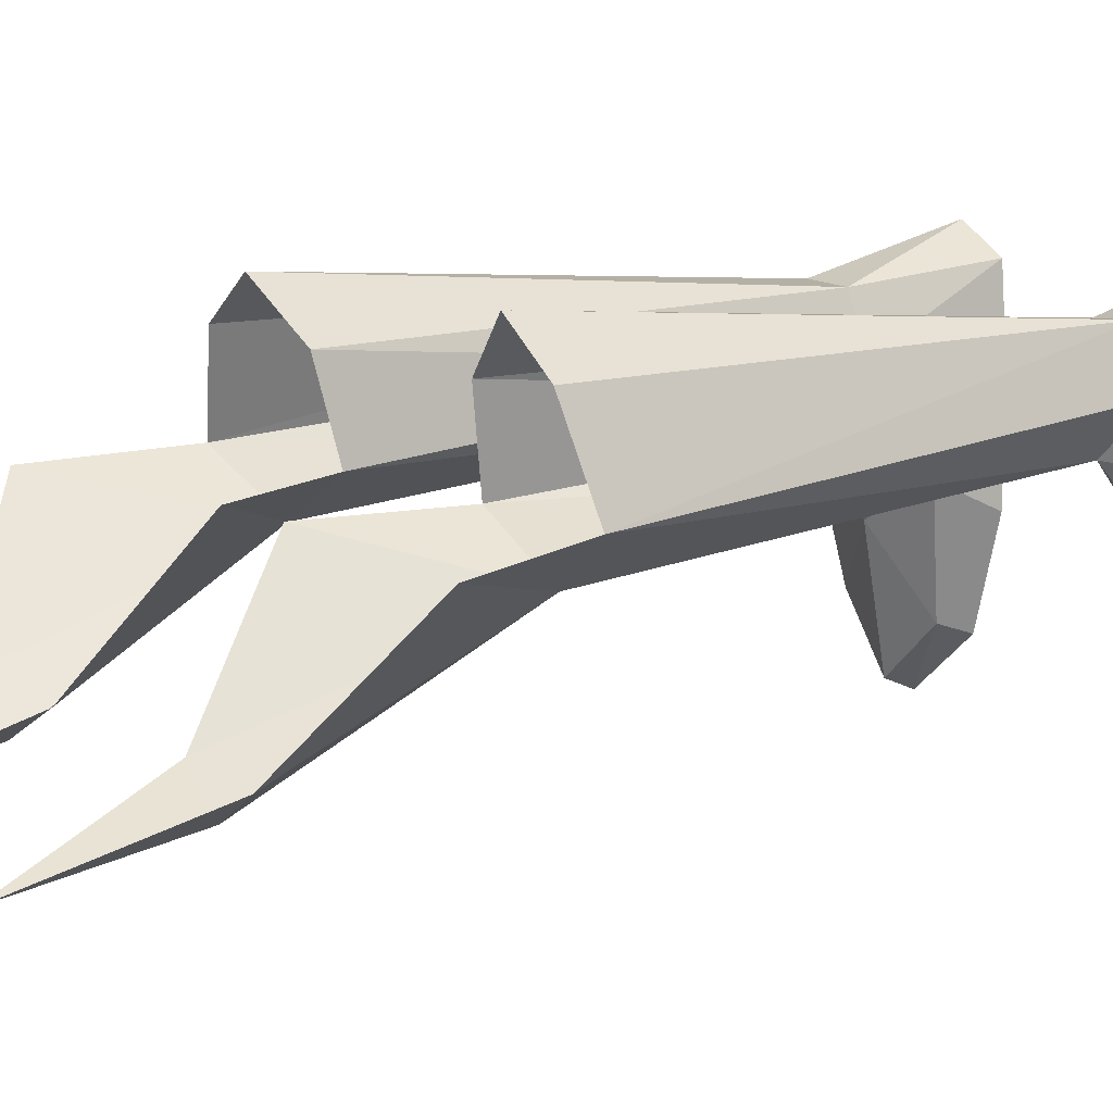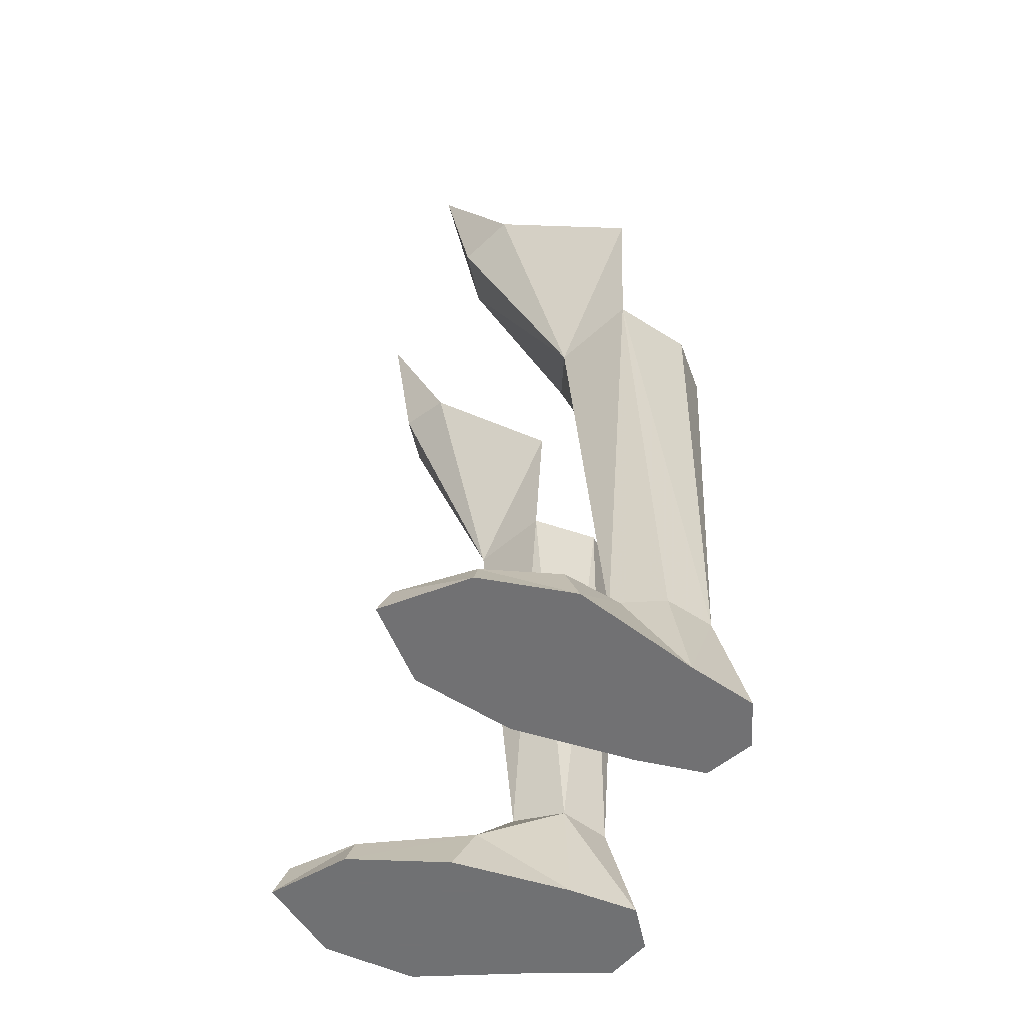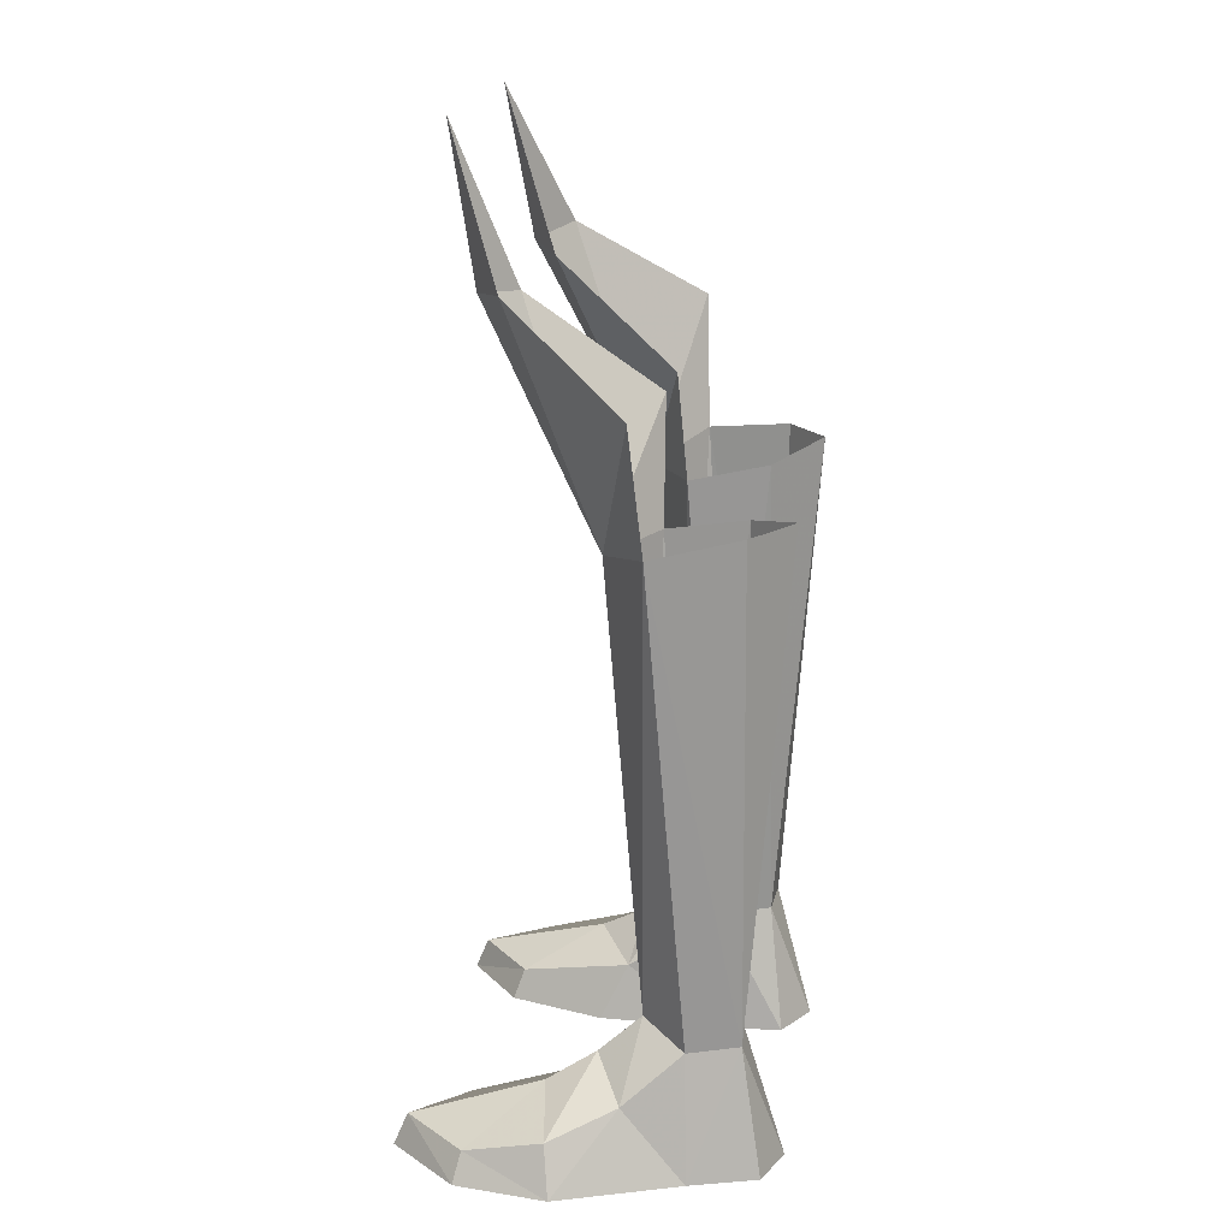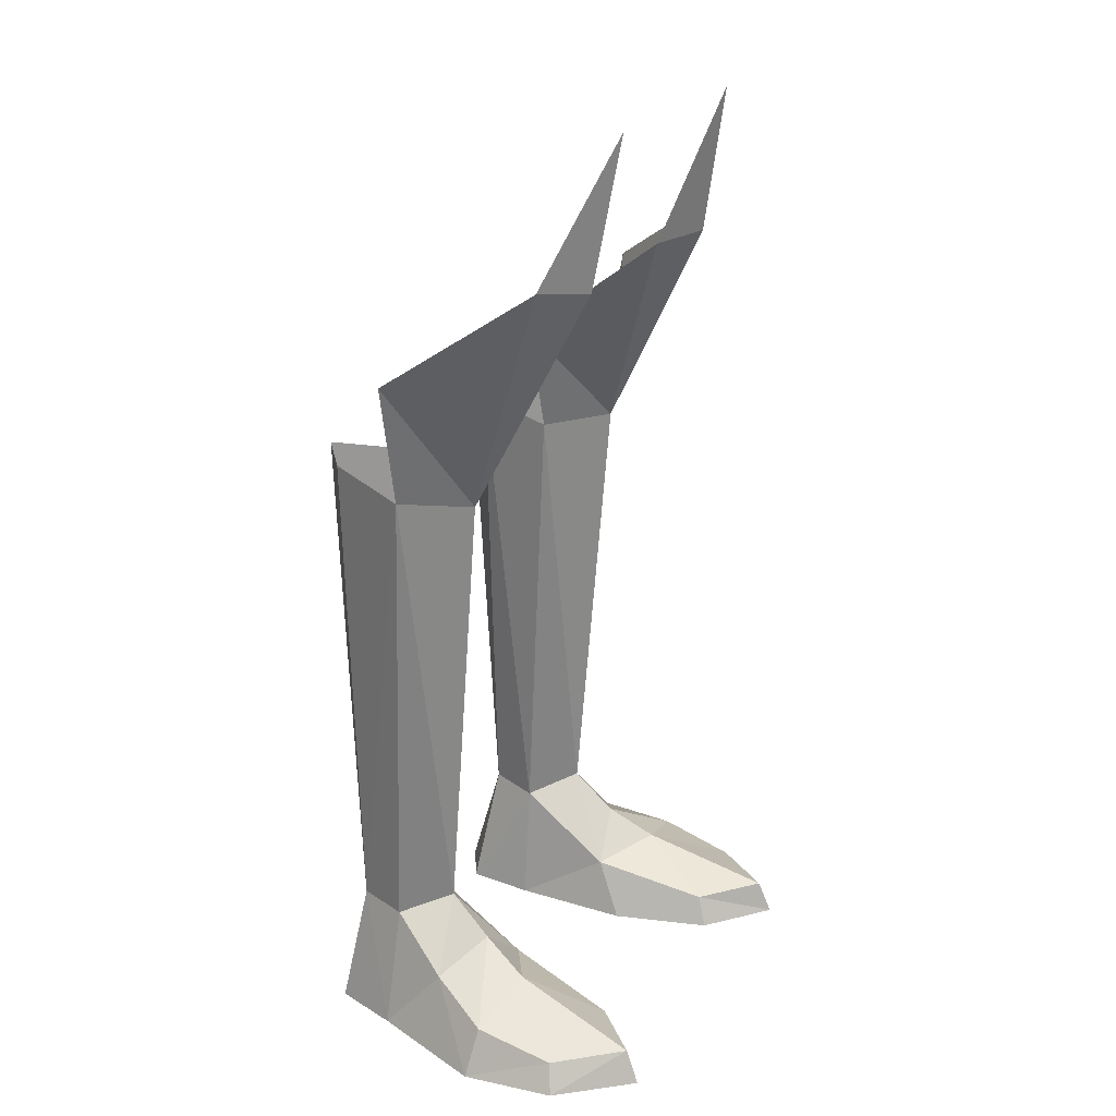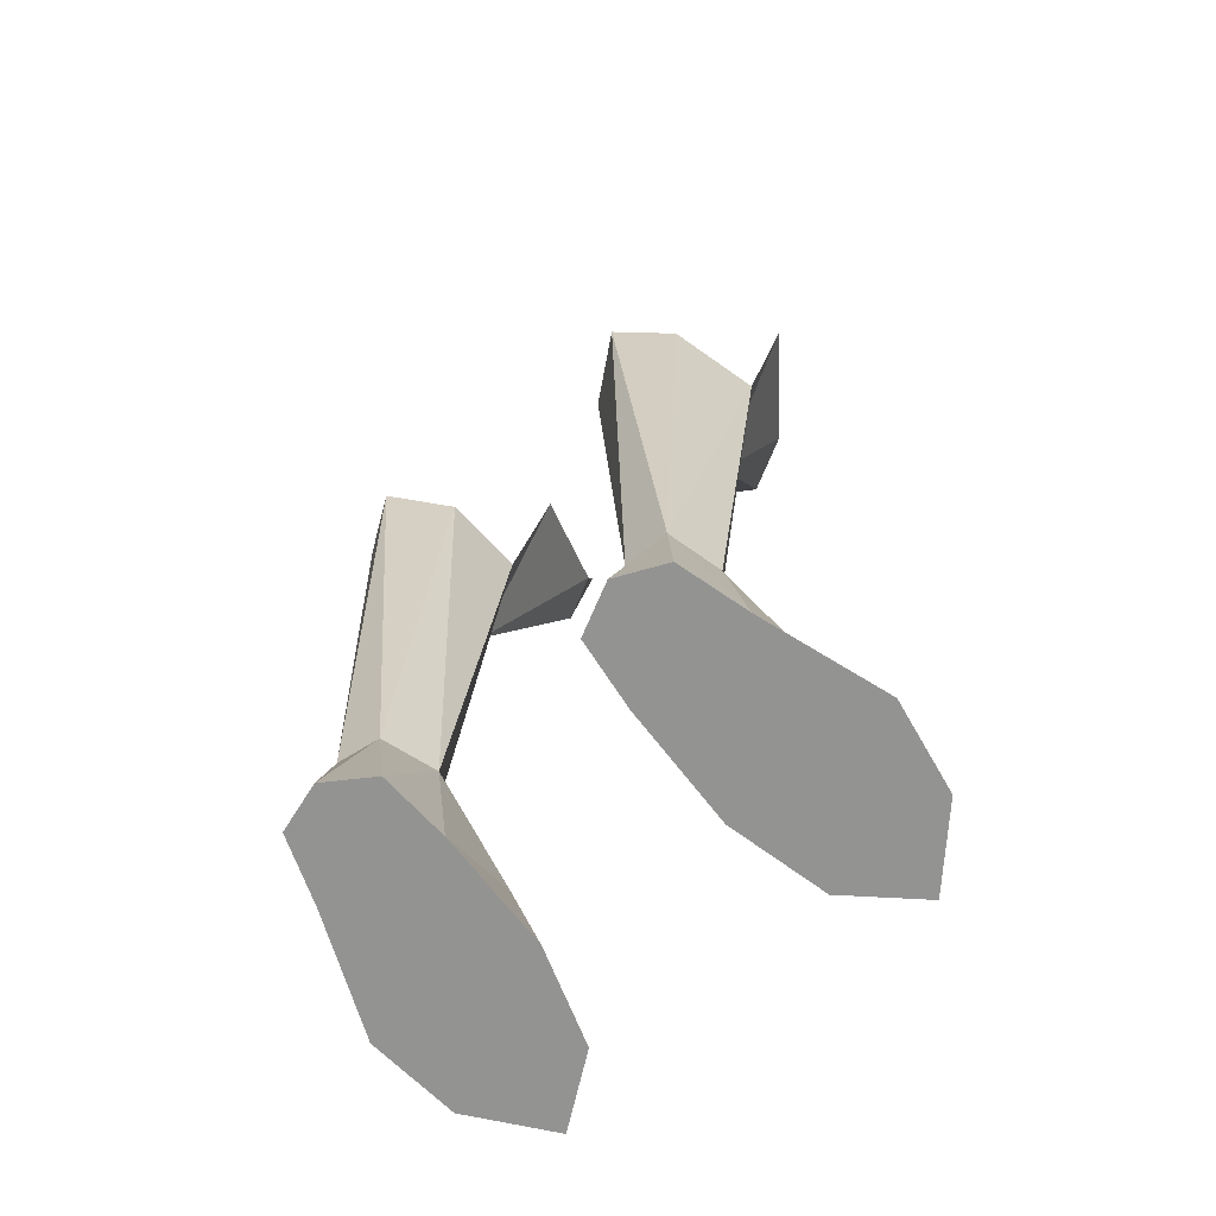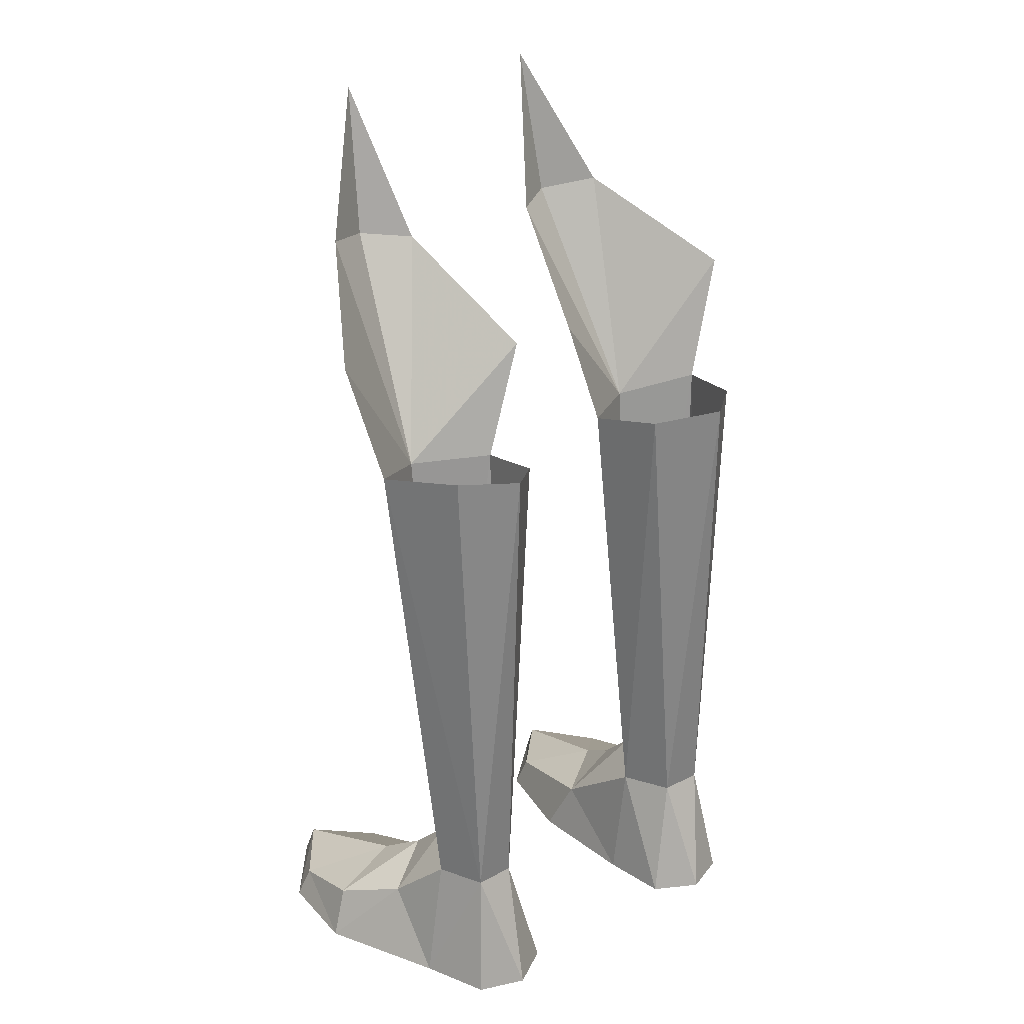
<metadata>
{"format":"obj","ext":"obj","renderer":"f3d","projection":"perspective","resolution":1024,"background":"white","views":[{"elev":10.4,"azim":53.5,"up":"+Y"},{"elev":-55.3,"azim":71.7,"up":"+Z"},{"elev":19.6,"azim":99.4,"up":"+Z"},{"elev":23.5,"azim":-62.9,"up":"+Z"},{"elev":-66.6,"azim":-143.0,"up":"+Z"},{"elev":26.1,"azim":140.0,"up":"+Z"}]}
</metadata>
<code>
g robber_shoe_female_47091
v 5.219 0.8974 4.933
v 6.572 2.504 4.411
v 7.265 0.429 2.575
v 5.357 -0.621 3.55
v 3.607 -1.005 2.019
v 4.445 -5.143 1.039
v 4.17 -5.52 -0.07056
v 3.173 -2.002 -0.07057
v 8.403 -1.894 1.696
v 5.785 -2.327 2.532
v 8.634 -4.971 -0.06995
v 6.501 -7.49 -0.07023
v 6.404 -6.993 1.137
v 8.211 -4.728 1.018
v 9.062 -1.653 -0.06996
v 7.418 2.685 -0.06999
v 7.418 2.685 -0.06999
v 3.169 2.318 -0.07057
v 3.173 -2.002 -0.07057
v 9.062 -1.653 -0.06996
v 6.638 5.092 -0.07006
v 3.377 4.803 -0.07045
v 4.966 5.734 -0.07026
v 5.987 4.319 4.5
v 3.377 4.803 -0.07045
v 4.966 5.734 -0.07026
v 4.445 4.217 4.426
v 3.169 2.318 -0.07057
v 3.377 4.803 -0.07045
v 3.721 2.367 4.353
v 5.357 -0.621 3.55
v 6.501 -7.49 -0.07023
v 6.404 -6.993 1.137
v 6.638 5.092 -0.07006
v 4.17 -5.52 -0.07056
v 6.501 -7.49 -0.07023
v 8.634 -4.971 -0.06995
v 5.785 -2.327 2.532
v 5.394 -0.4132 21.08
v 7.895 1.249 21.78
v 5.219 0.8974 4.933
v 6.572 2.504 4.411
v 2.766 1.137 21.22
v 3.721 2.367 4.353
v 6.841 4.25 22.3
v 5.987 4.319 4.5
v 4.445 4.217 4.426
v 5.071 5.639 22.36
v 3.202 3.964 21.79
v 3.721 2.367 4.353
v 2.766 1.137 21.22
v 2.859 -3.401 28.82
v 4.548 -4.44 29.05
v 5.394 -0.4132 21.08
v 9.229 0.9588 26.37
v 7.895 1.249 21.78
v 6.426 -3.366 29.37
v 1.302 0.9704 25.37
v 2.766 1.137 21.22
v 4.178 -5.36 34.4
v 3.721 2.367 4.353
v -7.275 0.429 2.575
v -6.582 2.504 4.411
v -5.23 0.8973 4.933
v -5.367 -0.621 3.55
v -4.18 -5.52 -0.07056
v -4.456 -5.143 1.039
v -3.618 -1.005 2.019
v -3.183 -2.002 -0.07056
v -5.795 -2.327 2.532
v -8.413 -1.894 1.696
v -6.414 -6.993 1.137
v -6.511 -7.49 -0.07023
v -8.645 -4.971 -0.06995
v -8.221 -4.728 1.018
v -9.072 -1.653 -0.06997
v -7.428 2.685 -0.06999
v -3.183 -2.002 -0.07056
v -3.179 2.318 -0.07055
v -7.428 2.685 -0.06999
v -9.072 -1.653 -0.06997
v -6.648 5.092 -0.07007
v -3.388 4.803 -0.07044
v -4.976 5.734 -0.07026
v -5.997 4.319 4.5
v -3.388 4.803 -0.07044
v -4.455 4.217 4.426
v -4.976 5.734 -0.07026
v -3.179 2.318 -0.07055
v -3.731 2.367 4.353
v -3.388 4.803 -0.07044
v -5.367 -0.621 3.55
v -6.511 -7.49 -0.07023
v -6.414 -6.993 1.137
v -6.648 5.092 -0.07007
v -4.18 -5.52 -0.07056
v -8.645 -4.971 -0.06995
v -6.511 -7.49 -0.07023
v -5.795 -2.327 2.532
v -5.404 -0.4132 21.08
v -5.23 0.8973 4.933
v -7.905 1.249 21.78
v -6.582 2.504 4.411
v -2.776 1.137 21.22
v -3.731 2.367 4.353
v -5.997 4.319 4.5
v -6.851 4.25 22.3
v -3.212 3.964 21.79
v -5.081 5.639 22.36
v -4.455 4.217 4.426
v -3.731 2.367 4.353
v -2.776 1.137 21.22
v -2.869 -3.401 28.82
v -5.404 -0.4132 21.08
v -4.558 -4.44 29.05
v -7.905 1.249 21.78
v -9.24 0.9588 26.37
v -6.437 -3.366 29.37
v -1.313 0.9704 25.37
v -2.776 1.137 21.22
v -4.188 -5.36 34.4
v -3.731 2.367 4.353
f 2 1 3
f 4 3 1
f 6 5 7
f 8 7 5
f 10 9 4
f 3 4 9
f 12 11 13
f 14 13 11
f 9 15 3
f 16 3 15
f 18 17 19
f 20 19 17
f 17 18 21
f 22 21 18
f 21 22 23
f 2 16 24
f 26 25 27
f 29 28 30
f 5 30 28
f 31 1 5
f 30 5 1
f 7 32 6
f 33 6 32
f 34 26 24
f 2 3 16
f 11 15 14
f 9 14 15
f 36 35 37
f 19 20 35
f 37 35 20
f 13 14 10
f 9 10 14
f 5 38 31
f 5 28 8
f 40 39 41
f 40 41 42
f 33 38 6
f 5 6 38
f 41 43 44
f 41 39 43
f 45 40 46
f 42 46 40
f 48 47 49
f 50 49 47
f 50 51 49
f 53 52 54
f 56 55 54
f 57 54 55
f 52 58 54
f 59 54 58
f 53 57 60
f 47 48 46
f 45 46 48
f 26 27 24
f 27 25 61
f 24 16 34
f 53 54 57
f 53 60 52
f 63 62 64
f 65 64 62
f 67 66 68
f 69 68 66
f 70 65 71
f 62 71 65
f 73 72 74
f 75 74 72
f 71 62 76
f 77 76 62
f 79 78 80
f 81 80 78
f 80 82 79
f 83 79 82
f 84 83 82
f 85 77 63
f 87 86 88
f 90 89 91
f 89 90 68
f 92 68 64
f 90 64 68
f 66 67 93
f 94 93 67
f 85 88 95
f 77 62 63
f 74 75 76
f 71 76 75
f 97 96 98
f 78 96 81
f 97 81 96
f 72 70 75
f 71 75 70
f 92 99 68
f 69 89 68
f 101 100 102
f 103 101 102
f 94 67 99
f 68 99 67
f 105 104 101
f 104 100 101
f 106 102 107
f 102 106 103
f 109 108 110
f 111 110 108
f 108 112 111
f 114 113 115
f 116 114 117
f 118 117 114
f 113 114 119
f 120 119 114
f 121 118 115
f 110 106 109
f 107 109 106
f 85 87 88
f 122 86 87
f 95 77 85
f 118 114 115
f 113 121 115

</code>
